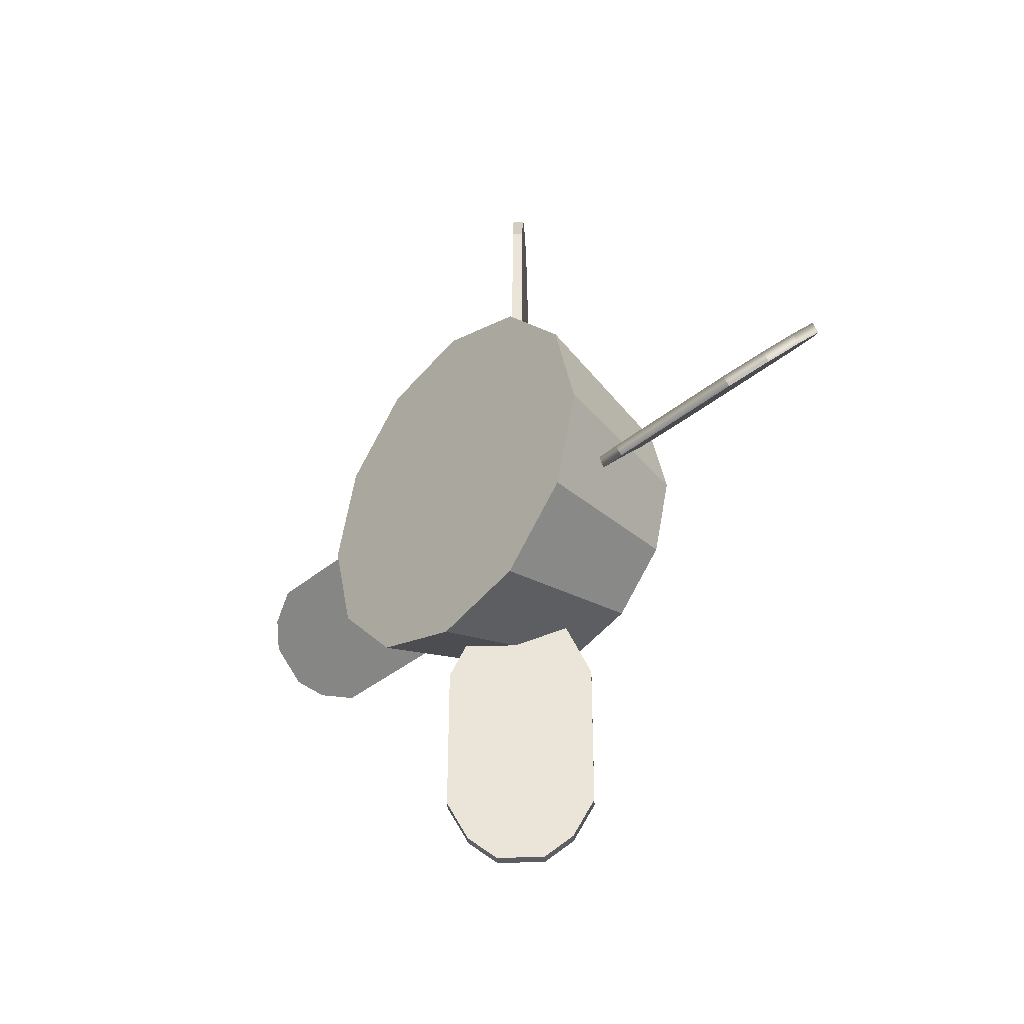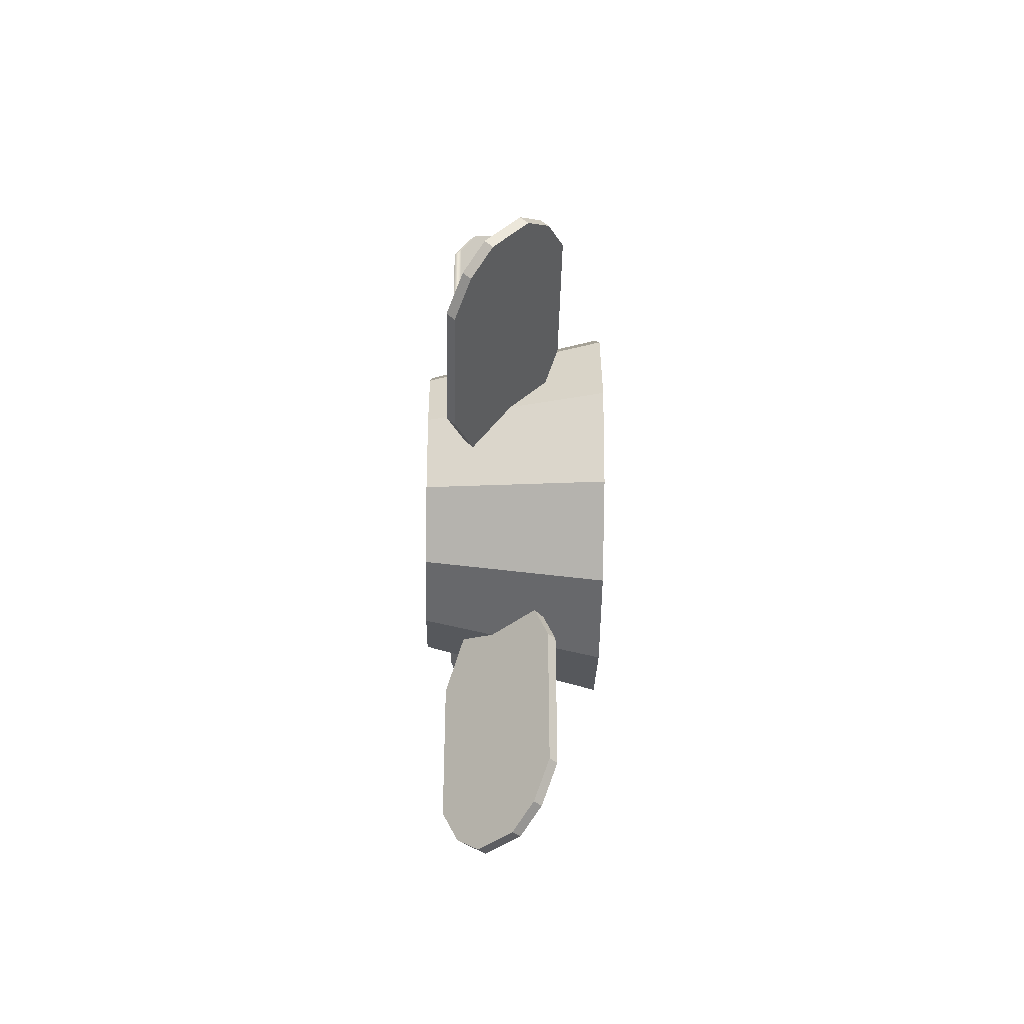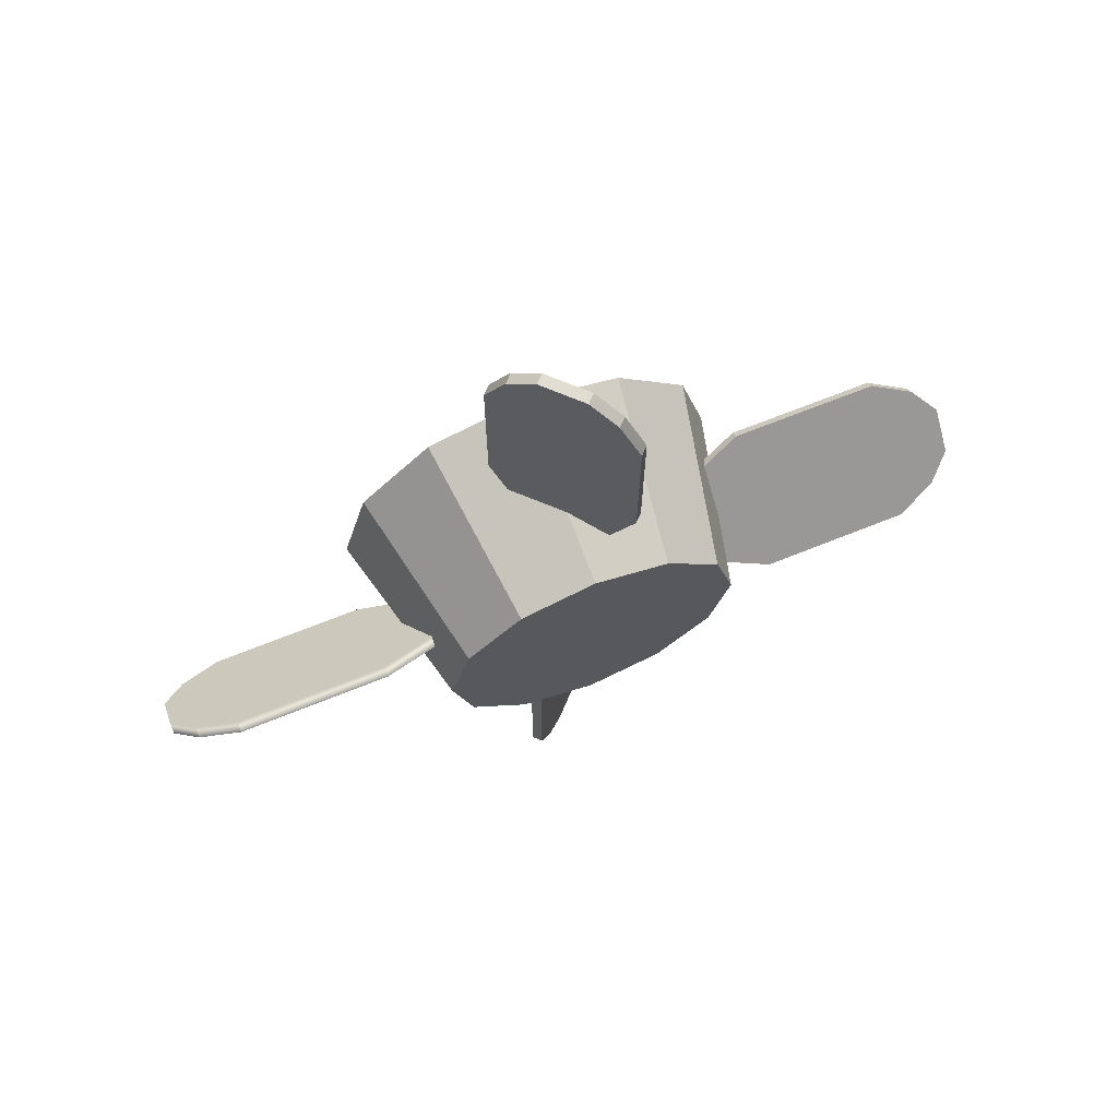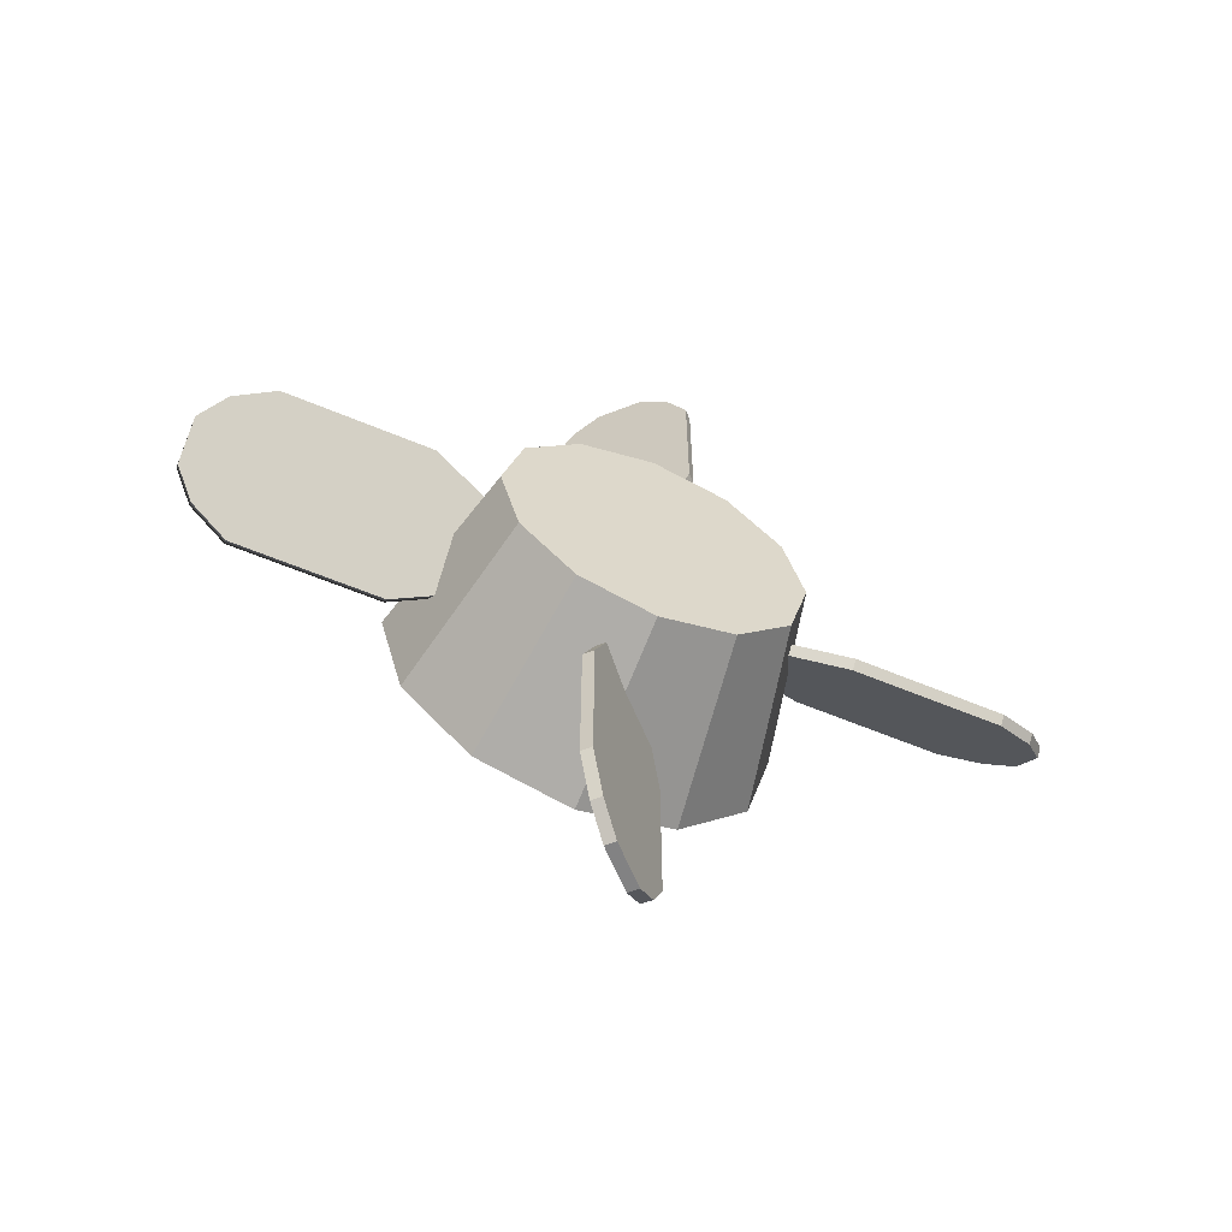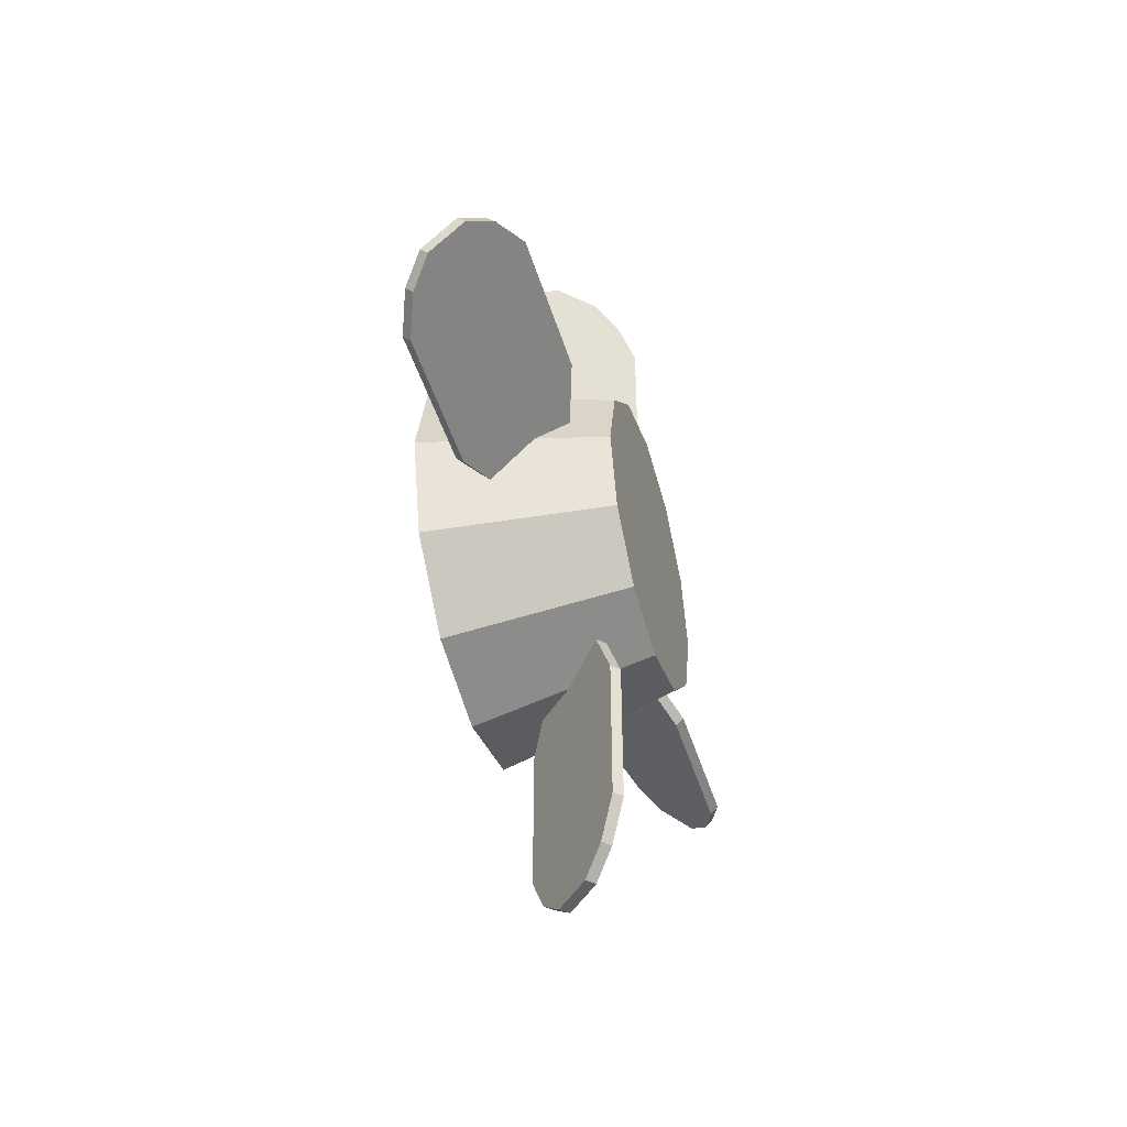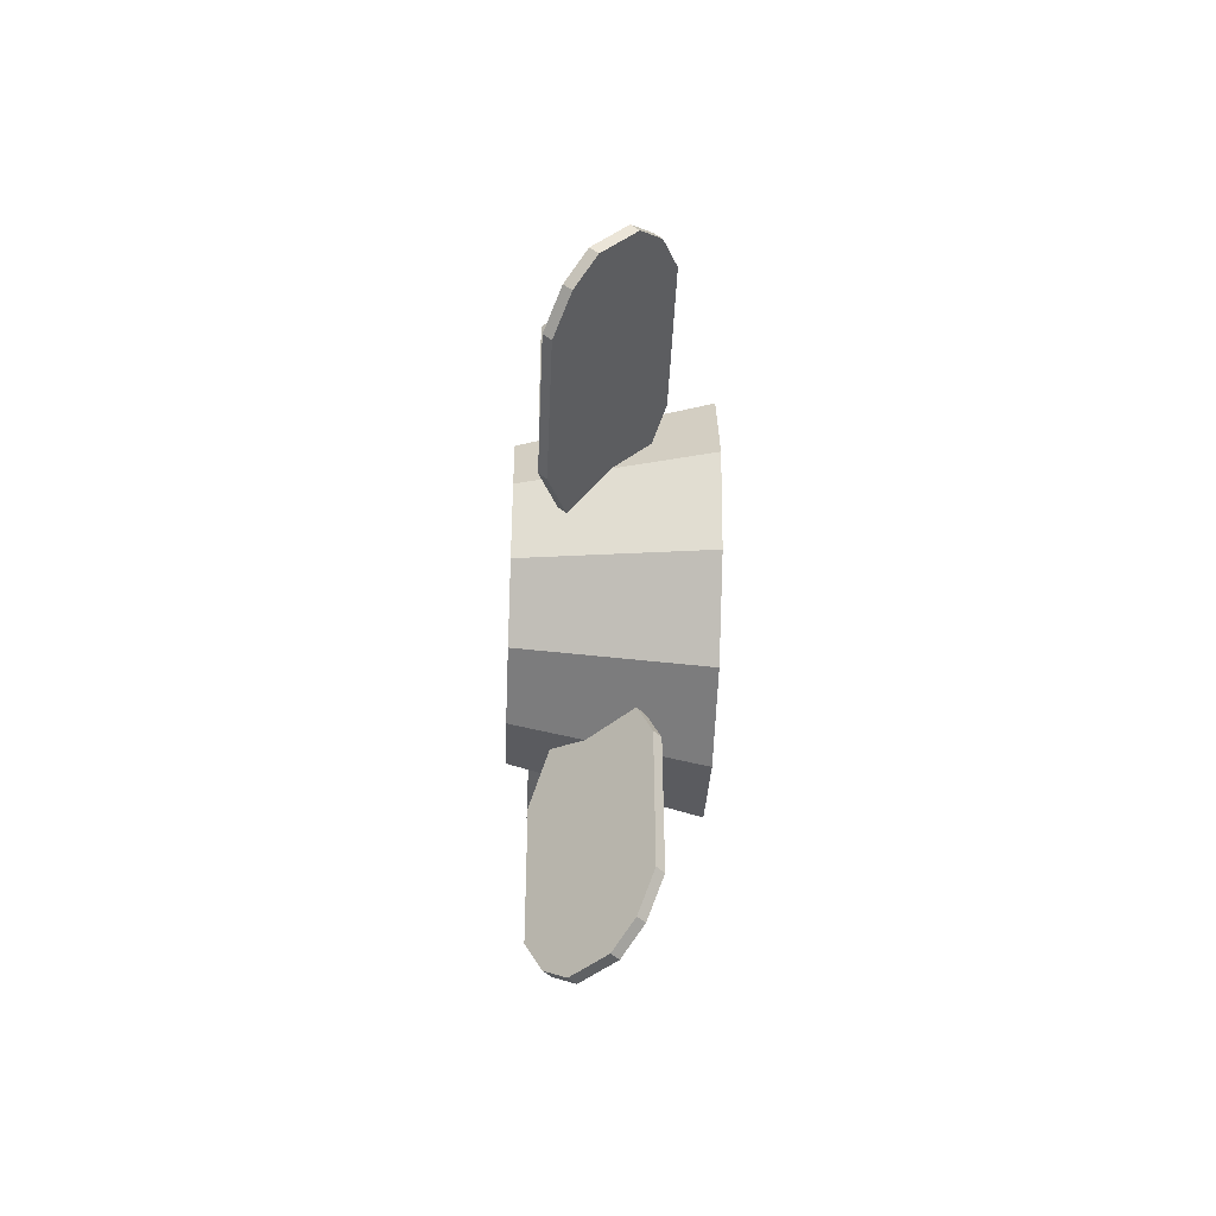
<metadata>
{"format":"obj","ext":"obj","renderer":"f3d","projection":"perspective","resolution":1024,"background":"white","views":[{"elev":-35.7,"azim":138.0,"up":"+Z"},{"elev":-39.4,"azim":-1.2,"up":"+Y"},{"elev":68.3,"azim":-112.0,"up":"+Z"},{"elev":-61.0,"azim":-113.1,"up":"+Z"},{"elev":-45.5,"azim":-163.7,"up":"+Y"},{"elev":-45.7,"azim":-2.5,"up":"+Z"}]}
</metadata>
<code>
o Cube.008_Cube.006_Cube.008_Cube.011
v -0.3651 -0.001041 0.01031
v -0.375 -0.001041 0.007808
v -0.375 -0.005163 0.006703
v -0.3651 -0.006404 0.008877
v -0.375 -0.008181 0.003686
v -0.3651 -0.01033 0.004951
v -0.375 -0.009285 -0.000436
v -0.365 -0.01177 -0.000411
v -0.375 -0.008181 -0.004558
v -0.365 -0.01033 -0.005774
v -0.375 -0.005163 -0.007576
v -0.365 -0.006404 -0.0097
v -0.375 -0.001041 -0.00868
v -0.365 -0.001041 -0.01114
v -0.375 0.003081 -0.007576
v -0.365 0.004321 -0.0097
v -0.375 0.006099 -0.004558
v -0.365 0.008247 -0.005774
v -0.375 0.007203 -0.000436
v -0.365 0.009684 -0.000411
v -0.375 0.006099 0.003686
v -0.3651 0.008247 0.004951
v -0.375 0.003081 0.006703
v -0.3651 0.004321 0.008877
v -0.3681 0.002056 0.01916
v -0.3677 0.001622 0.01917
v -0.3677 0.001622 0.01092
v -0.3681 0.002056 0.01091
v -0.3734 -0.004138 0.01915
v -0.3734 -0.004138 0.0109
v -0.3739 -0.003703 0.01915
v -0.3739 -0.003703 0.0109
v -0.3727 -0.002578 0.007499
v -0.3723 -0.003012 0.007501
v -0.373 -0.002864 0.02133
v -0.369 0.001217 0.02134
v -0.3696 -0.000338 0.02256
v -0.3715 -0.002178 0.02256
v -0.3726 -0.003299 0.02133
v -0.3685 0.000782 0.02134
v -0.3719 -0.001744 0.02256
v -0.3701 9.6e-05 0.02256
v -0.3692 0.00093 0.007508
v -0.3688 0.000496 0.007509
v -0.3681 0.01854 -0.003516
v -0.3676 0.01854 -0.003081
v -0.3676 0.01029 -0.003081
v -0.3681 0.01029 -0.003516
v -0.3734 0.01854 0.002664
v -0.3734 0.01029 0.002664
v -0.3738 0.01854 0.002229
v -0.3738 0.01029 0.002229
v -0.3727 0.006889 0.001106
v -0.3723 0.006889 0.001542
v -0.373 0.02072 0.001391
v -0.3689 0.02072 -0.002679
v -0.3696 0.02194 -0.001126
v -0.3714 0.02194 0.00071
v -0.3726 0.02072 0.001827
v -0.3685 0.02072 -0.002243
v -0.3719 0.02194 0.000274
v -0.37 0.02194 -0.001561
v -0.3692 0.006889 -0.002393
v -0.3688 0.006889 -0.001958
v -0.3676 -0.003703 -0.01175
v -0.368 -0.004138 -0.01175
v -0.368 -0.004138 -0.02
v -0.3676 -0.003703 -0.02
v -0.3734 0.002056 -0.01177
v -0.3733 0.002056 -0.02002
v -0.3738 0.001622 -0.02002
v -0.3738 0.001622 -0.01177
v -0.3727 0.000496 -0.008361
v -0.3722 0.00093 -0.00836
v -0.3729 0.000782 -0.02219
v -0.3688 -0.003299 -0.02218
v -0.3695 -0.001744 -0.02341
v -0.3714 9.6e-05 -0.02341
v -0.3725 0.001217 -0.02219
v -0.3684 -0.002864 -0.02218
v -0.3718 -0.000338 -0.02341
v -0.37 -0.002178 -0.02341
v -0.3692 -0.003012 -0.008352
v -0.3687 -0.002578 -0.008351
v -0.3681 -0.02062 0.002678
v -0.3676 -0.02062 0.002245
v -0.3676 -0.01238 0.002245
v -0.3681 -0.01238 0.002678
v -0.3734 -0.02062 -0.00353
v -0.3734 -0.01238 -0.00353
v -0.3738 -0.02062 -0.003096
v -0.3738 -0.01238 -0.003096
v -0.3727 -0.008971 -0.001968
v -0.3723 -0.008971 -0.002401
v -0.373 -0.0228 -0.002255
v -0.3689 -0.0228 0.001836
v -0.3696 -0.02403 0.00028
v -0.3714 -0.02403 -0.001565
v -0.3725 -0.0228 -0.002688
v -0.3685 -0.0228 0.001403
v -0.3719 -0.02403 -0.001132
v -0.37 -0.02403 0.000713
v -0.3692 -0.008971 0.001549
v -0.3688 -0.008971 0.001116
f 1 2 3 4
f 4 3 5 6
f 6 5 7 8
f 8 7 9 10
f 10 9 11 12
f 12 11 13 14
f 14 13 15 16
f 16 15 17 18
f 18 17 19 20
f 20 19 21 22
f 3 2 23
f 3 23 5
f 23 21 5
f 21 7 5
f 21 19 7
f 19 9 7
f 19 17 9
f 17 11 9
f 17 15 11
f 15 13 11
f 24 23 2 1
f 22 21 23 24
f 1 4 24
f 4 6 24
f 6 22 24
f 6 8 22
f 8 20 22
f 8 10 20
f 10 18 20
f 10 12 18
f 12 16 18
f 12 14 16
f 25 26 27 28
f 26 29 30 27
f 29 31 32 30
f 31 25 28 32
f 33 34 30 32
f 35 36 25 31
f 37 38 39 40
f 39 35 31 29
f 36 40 26 25
f 40 39 29 26
f 41 38 37 42
f 38 41 35 39
f 41 42 36 35
f 42 37 40 36
f 43 44 34 33
f 44 43 28 27
f 34 44 27 30
f 43 33 32 28
f 45 46 47 48
f 46 49 50 47
f 49 51 52 50
f 51 45 48 52
f 53 54 50 52
f 55 56 45 51
f 57 58 59 60
f 59 55 51 49
f 56 60 46 45
f 60 59 49 46
f 61 58 57 62
f 58 61 55 59
f 61 62 56 55
f 62 57 60 56
f 63 64 54 53
f 64 63 48 47
f 54 64 47 50
f 63 53 52 48
f 65 66 67 68
f 69 65 68 70
f 70 71 72 69
f 66 72 71 67
f 73 74 69 72
f 75 76 67 71
f 77 78 79 80
f 79 75 71 70
f 76 80 68 67
f 80 79 70 68
f 81 78 77 82
f 78 81 75 79
f 81 82 76 75
f 82 77 80 76
f 83 84 74 73
f 66 65 84 83
f 65 69 74 84
f 72 66 83 73
f 85 86 87 88
f 86 89 90 87
f 89 91 92 90
f 91 85 88 92
f 93 94 90 92
f 95 96 85 91
f 97 98 99 100
f 99 95 91 89
f 96 100 86 85
f 100 99 89 86
f 101 98 97 102
f 98 101 95 99
f 101 102 96 95
f 102 97 100 96
f 103 104 94 93
f 104 103 88 87
f 94 104 87 90
f 103 93 92 88

</code>
